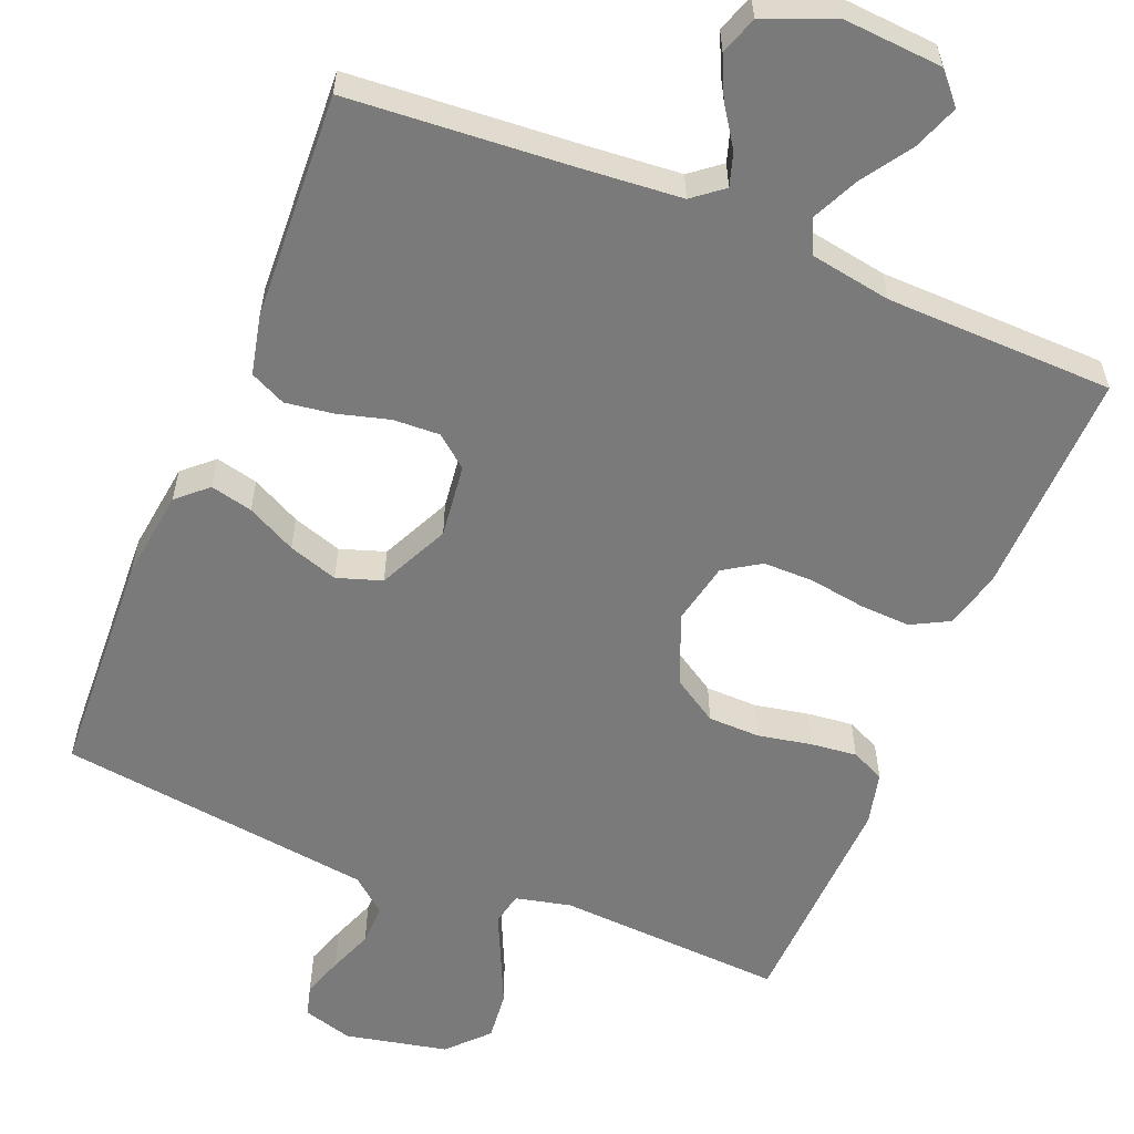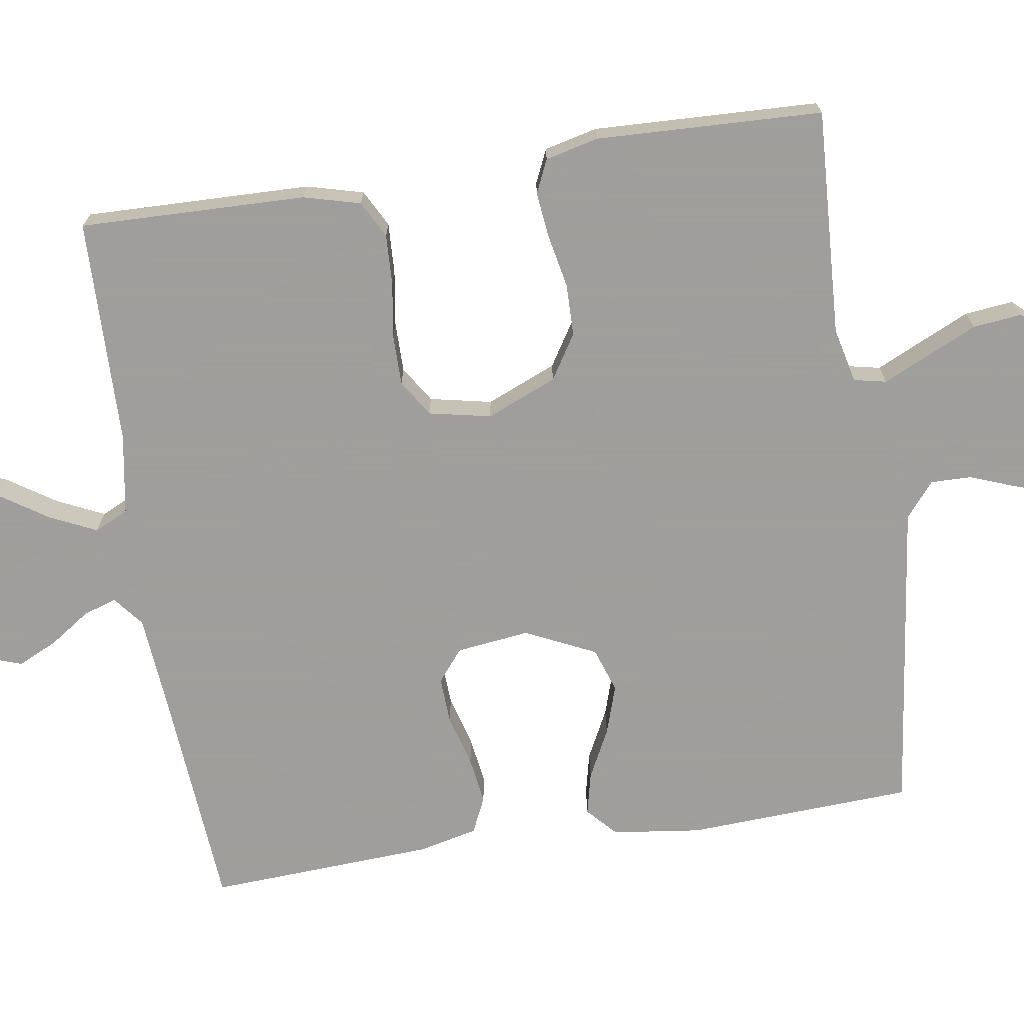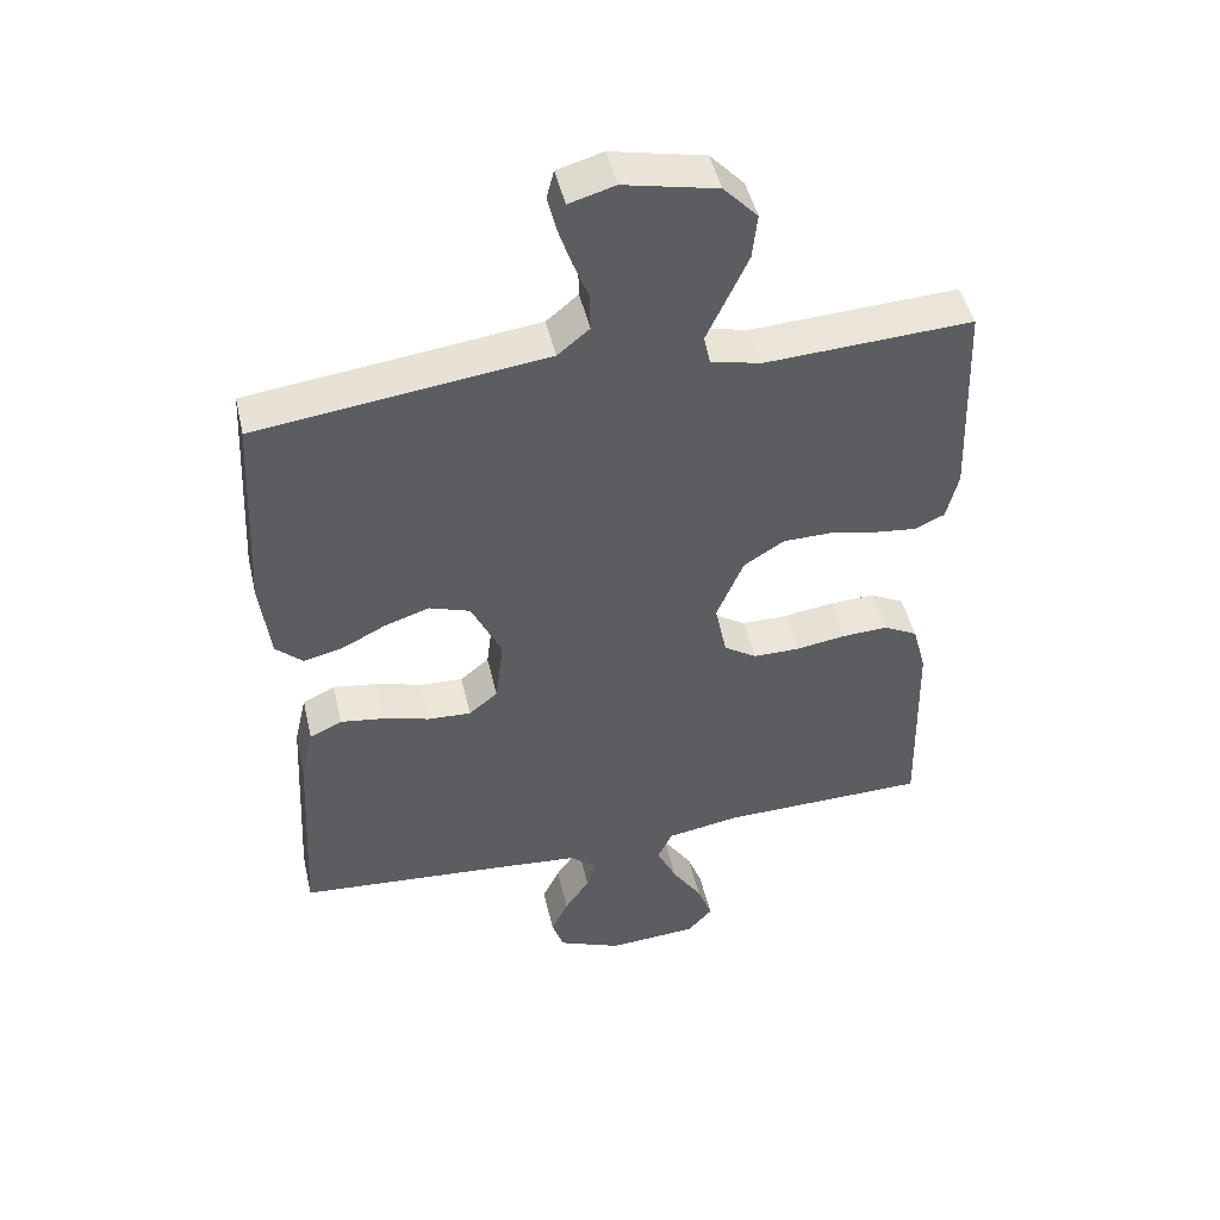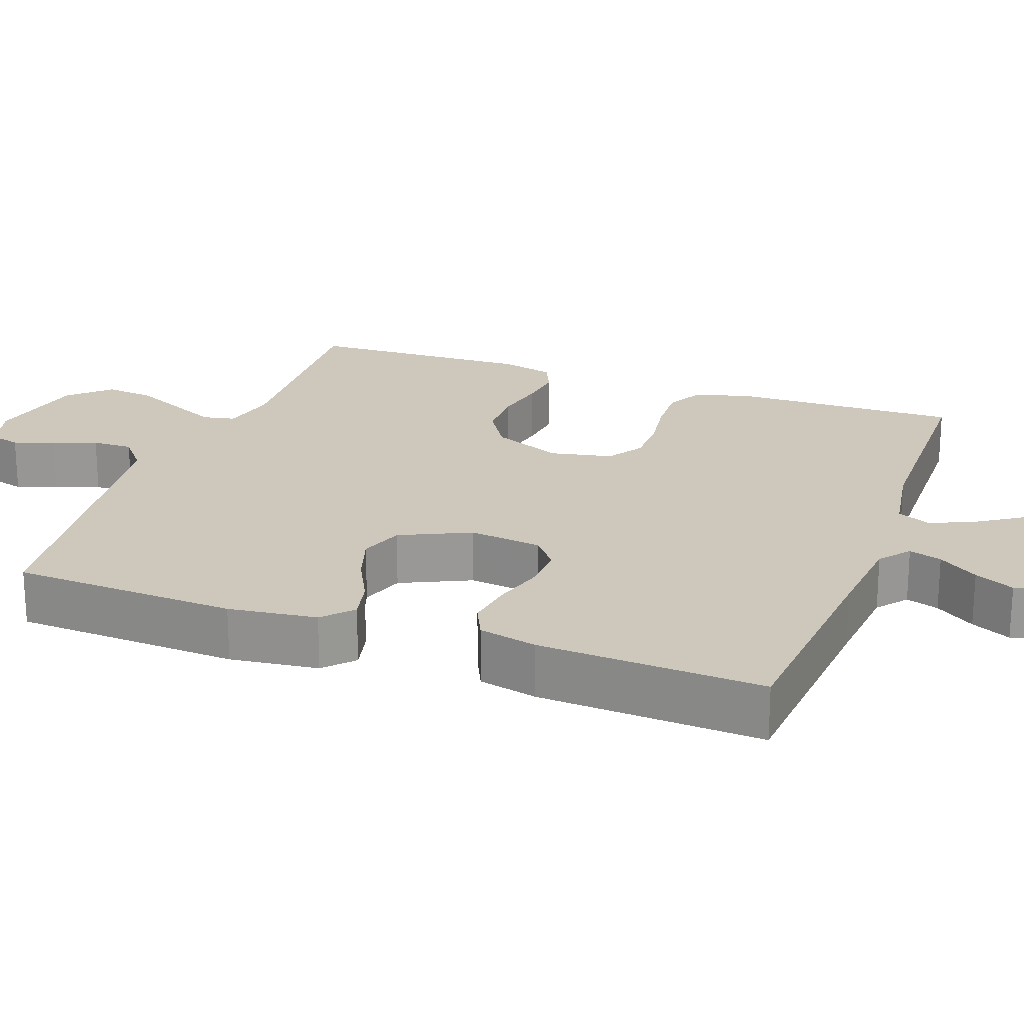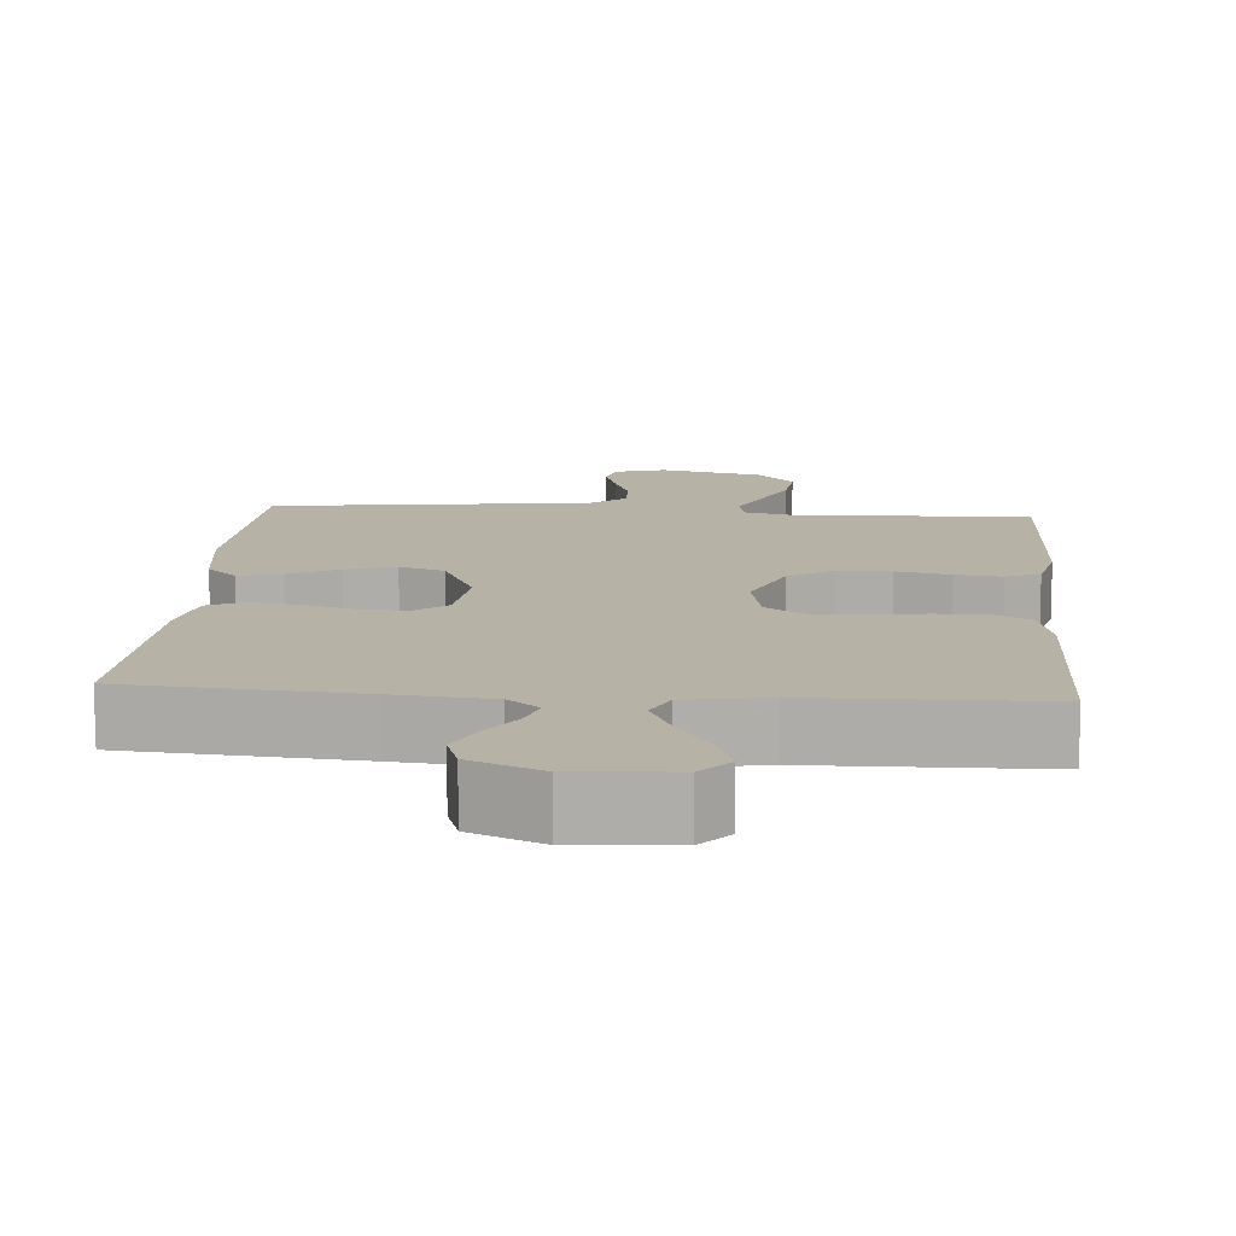
<metadata>
{"format":"obj","ext":"obj","renderer":"f3d","projection":"perspective","resolution":1024,"background":"white","views":[{"elev":-58.1,"azim":157.6,"up":"+Y"},{"elev":-71.1,"azim":-81.2,"up":"+Y"},{"elev":47.2,"azim":167.1,"up":"+Z"},{"elev":21.8,"azim":110.1,"up":"+Y"},{"elev":12.5,"azim":-175.6,"up":"+Y"}]}
</metadata>
<code>
v 0.5 0.07 0.5
v 0.515 0.07 0.2
v 0.5 0.07 0.082
v 0.461 0.07 0.046
v 0.405 0.07 0.059
v 0.34 0.07 0.092
v 0.275 0.07 0.113
v 0.216 0.07 0.093
v 0.172 0.07 0
v 0.184 0.07 -0.097
v 0.226 0.07 -0.131
v 0.288 0.07 -0.128
v 0.356 0.07 -0.109
v 0.419 0.07 -0.1
v 0.466 0.07 -0.122
v 0.484 0.07 -0.2
v 0.5 0.07 -0.5
v 0.2 0.07 -0.523
v 0.074 0.07 -0.534
v 0.034 0.07 -0.566
v 0.048 0.07 -0.61
v 0.084 0.07 -0.663
v 0.109 0.07 -0.716
v 0.092 0.07 -0.766
v 0 0.07 -0.804
v -0.13 0.07 -0.795
v -0.166 0.07 -0.755
v -0.144 0.07 -0.696
v -0.101 0.07 -0.631
v -0.072 0.07 -0.569
v -0.093 0.07 -0.524
v -0.2 0.07 -0.506
v -0.5 0.07 -0.5
v -0.493 0.07 -0.2
v -0.473 0.07 -0.125
v -0.424 0.07 -0.099
v -0.357 0.07 -0.102
v -0.284 0.07 -0.113
v -0.217 0.07 -0.113
v -0.169 0.07 -0.082
v -0.152 0.07 0
v -0.191 0.07 0.093
v -0.25 0.07 0.13
v -0.319 0.07 0.131
v -0.389 0.07 0.117
v -0.45 0.07 0.11
v -0.494 0.07 0.13
v -0.511 0.07 0.2
v -0.5 0.07 0.5
v -0.2 0.07 0.484
v -0.127 0.07 0.501
v -0.118 0.07 0.544
v -0.146 0.07 0.604
v -0.177 0.07 0.671
v -0.184 0.07 0.736
v -0.135 0.07 0.788
v 0 0.07 0.817
v 0.066 0.07 0.798
v 0.077 0.07 0.757
v 0.059 0.07 0.703
v 0.037 0.07 0.645
v 0.036 0.07 0.591
v 0.082 0.07 0.553
v 0.2 0.07 0.538
v 0.5 0 0.5
v 0.515 0 0.2
v 0.5 0 0.082
v 0.461 0 0.046
v 0.405 0 0.059
v 0.34 0 0.092
v 0.275 0 0.113
v 0.216 0 0.093
v 0.172 0 0
v 0.184 0 -0.097
v 0.226 0 -0.131
v 0.288 0 -0.128
v 0.356 0 -0.109
v 0.419 0 -0.1
v 0.466 0 -0.122
v 0.484 0 -0.2
v 0.5 0 -0.5
v 0.2 0 -0.523
v 0.074 0 -0.534
v 0.034 0 -0.566
v 0.048 0 -0.61
v 0.084 0 -0.663
v 0.109 0 -0.716
v 0.092 0 -0.766
v 0 0 -0.804
v -0.13 0 -0.795
v -0.166 0 -0.755
v -0.144 0 -0.696
v -0.101 0 -0.631
v -0.072 0 -0.569
v -0.093 0 -0.524
v -0.2 0 -0.506
v -0.5 0 -0.5
v -0.493 0 -0.2
v -0.473 0 -0.125
v -0.424 0 -0.099
v -0.357 0 -0.102
v -0.284 0 -0.113
v -0.217 0 -0.113
v -0.169 0 -0.082
v -0.152 0 0
v -0.191 0 0.093
v -0.25 0 0.13
v -0.319 0 0.131
v -0.389 0 0.117
v -0.45 0 0.11
v -0.494 0 0.13
v -0.511 0 0.2
v -0.5 0 0.5
v -0.2 0 0.484
v -0.127 0 0.501
v -0.118 0 0.544
v -0.146 0 0.604
v -0.177 0 0.671
v -0.184 0 0.736
v -0.135 0 0.788
v 0 0 0.817
v 0.066 0 0.798
v 0.077 0 0.757
v 0.059 0 0.703
v 0.037 0 0.645
v 0.036 0 0.591
v 0.082 0 0.553
v 0.2 0 0.538
f 58 59 60 61
f 56 57 58 61
f 56 61 62
f 55 56 62
f 52 53 54 55
f 52 55 62 63
f 47 48 49 50
f 47 50 51
f 44 45 46 47
f 44 47 51
f 43 44 51
f 42 43 51
f 41 42 51 52
f 35 36 37 38
f 35 38 39
f 32 33 34 35
f 31 32 35 39
f 30 31 39 40
f 26 27 28 29
f 26 29 30
f 25 26 30
f 21 22 23 24
f 20 21 24 25
f 15 16 17 18
f 15 18 19
f 12 13 14 15
f 11 12 15 19
f 10 11 19 20
f 3 4 5 6
f 3 6 7
f 64 1 2 3
f 64 3 7
f 41 52 63 64
f 41 64 7 8
f 40 41 8 9
f 20 25 30 40
f 9 10 20 40
f 125 124 123 122
f 125 122 121 120
f 126 125 120
f 126 120 119
f 119 118 117 116
f 127 126 119 116
f 114 113 112 111
f 115 114 111
f 111 110 109 108
f 115 111 108
f 115 108 107
f 115 107 106
f 116 115 106 105
f 102 101 100 99
f 103 102 99
f 99 98 97 96
f 103 99 96 95
f 104 103 95 94
f 93 92 91 90
f 94 93 90
f 94 90 89
f 88 87 86 85
f 89 88 85 84
f 82 81 80 79
f 83 82 79
f 79 78 77 76
f 83 79 76 75
f 84 83 75 74
f 70 69 68 67
f 71 70 67
f 67 66 65 128
f 71 67 128
f 128 127 116 105
f 72 71 128 105
f 73 72 105 104
f 104 94 89 84
f 104 84 74 73
f 1 65 66 2
f 2 66 67 3
f 3 67 68 4
f 4 68 69 5
f 5 69 70 6
f 6 70 71 7
f 7 71 72 8
f 8 72 73 9
f 9 73 74 10
f 10 74 75 11
f 11 75 76 12
f 12 76 77 13
f 13 77 78 14
f 14 78 79 15
f 15 79 80 16
f 16 80 81 17
f 17 81 82 18
f 18 82 83 19
f 19 83 84 20
f 20 84 85 21
f 21 85 86 22
f 22 86 87 23
f 23 87 88 24
f 24 88 89 25
f 25 89 90 26
f 26 90 91 27
f 27 91 92 28
f 28 92 93 29
f 29 93 94 30
f 30 94 95 31
f 31 95 96 32
f 32 96 97 33
f 33 97 98 34
f 34 98 99 35
f 35 99 100 36
f 36 100 101 37
f 37 101 102 38
f 38 102 103 39
f 39 103 104 40
f 40 104 105 41
f 41 105 106 42
f 42 106 107 43
f 43 107 108 44
f 44 108 109 45
f 45 109 110 46
f 46 110 111 47
f 47 111 112 48
f 48 112 113 49
f 49 113 114 50
f 50 114 115 51
f 51 115 116 52
f 52 116 117 53
f 53 117 118 54
f 54 118 119 55
f 55 119 120 56
f 56 120 121 57
f 57 121 122 58
f 58 122 123 59
f 59 123 124 60
f 60 124 125 61
f 61 125 126 62
f 62 126 127 63
f 63 127 128 64
f 64 128 65 1

</code>
